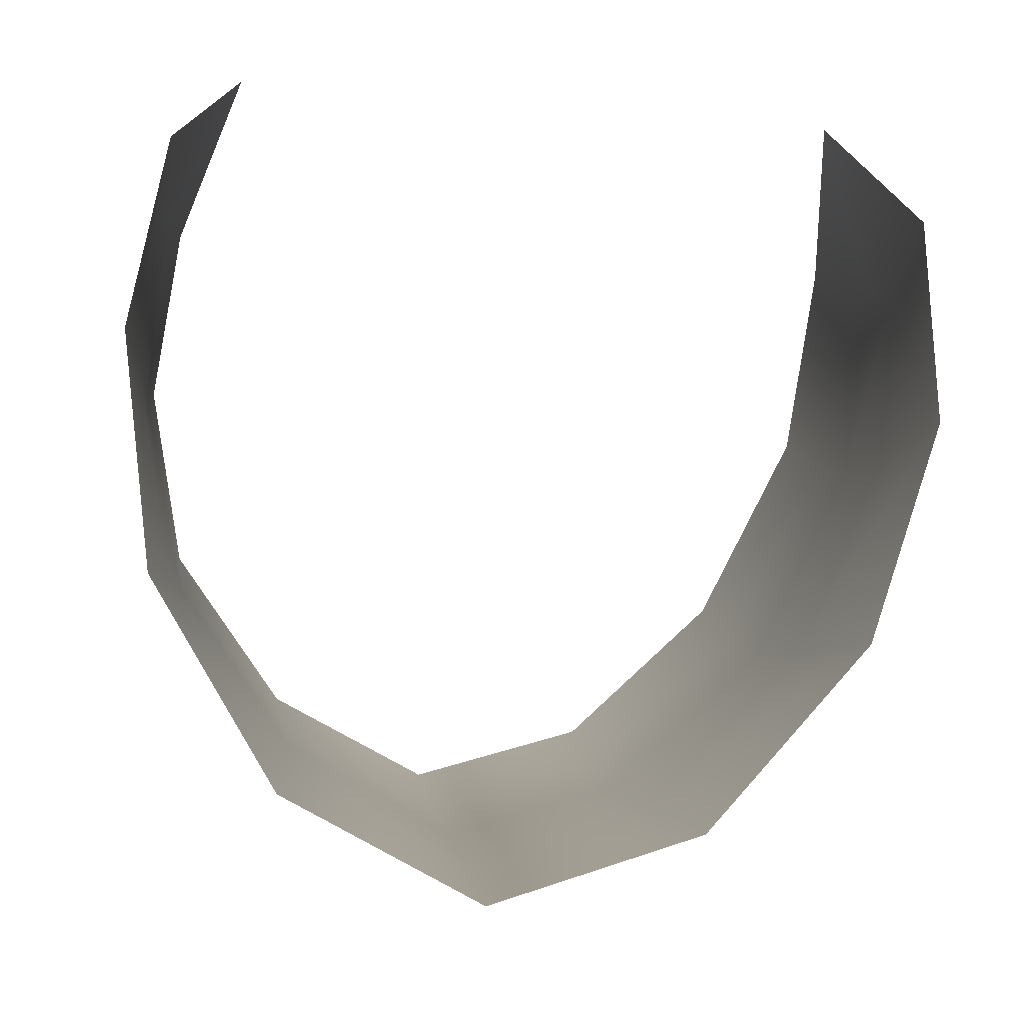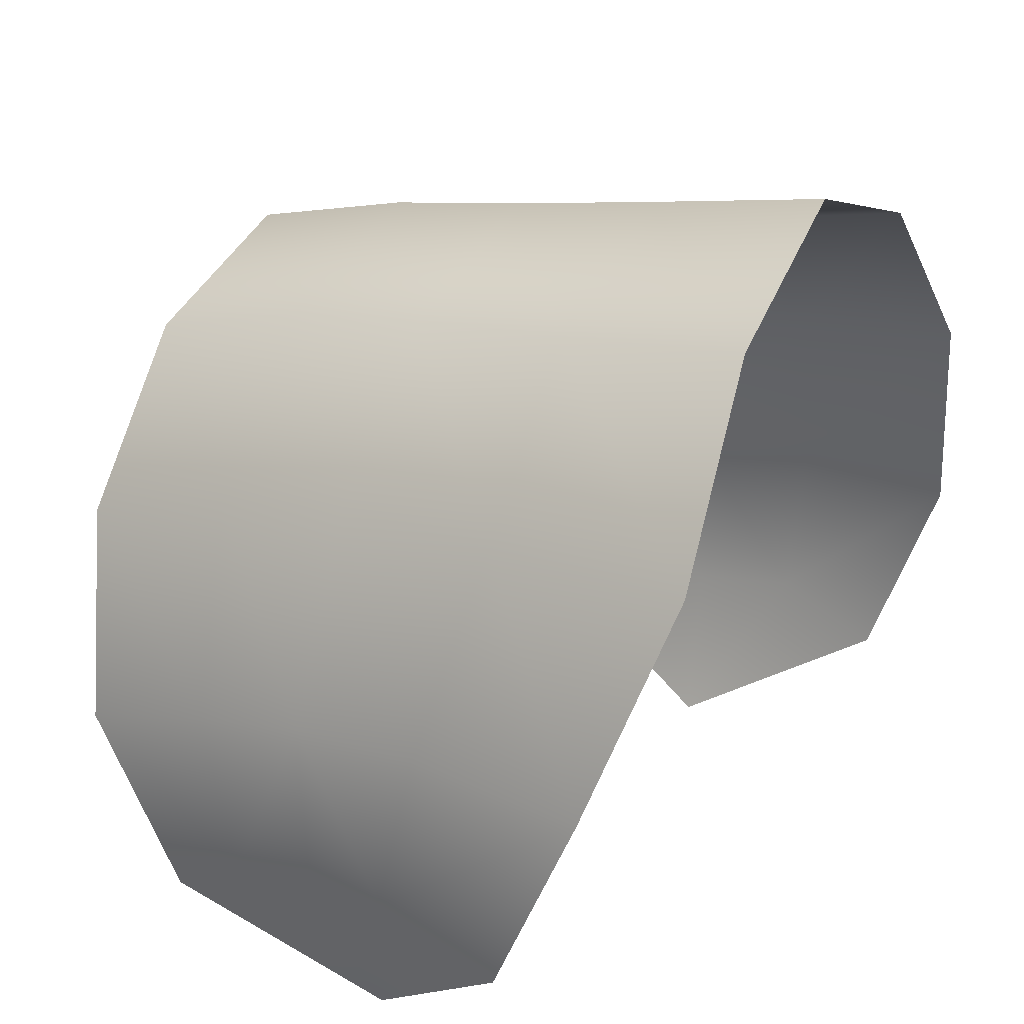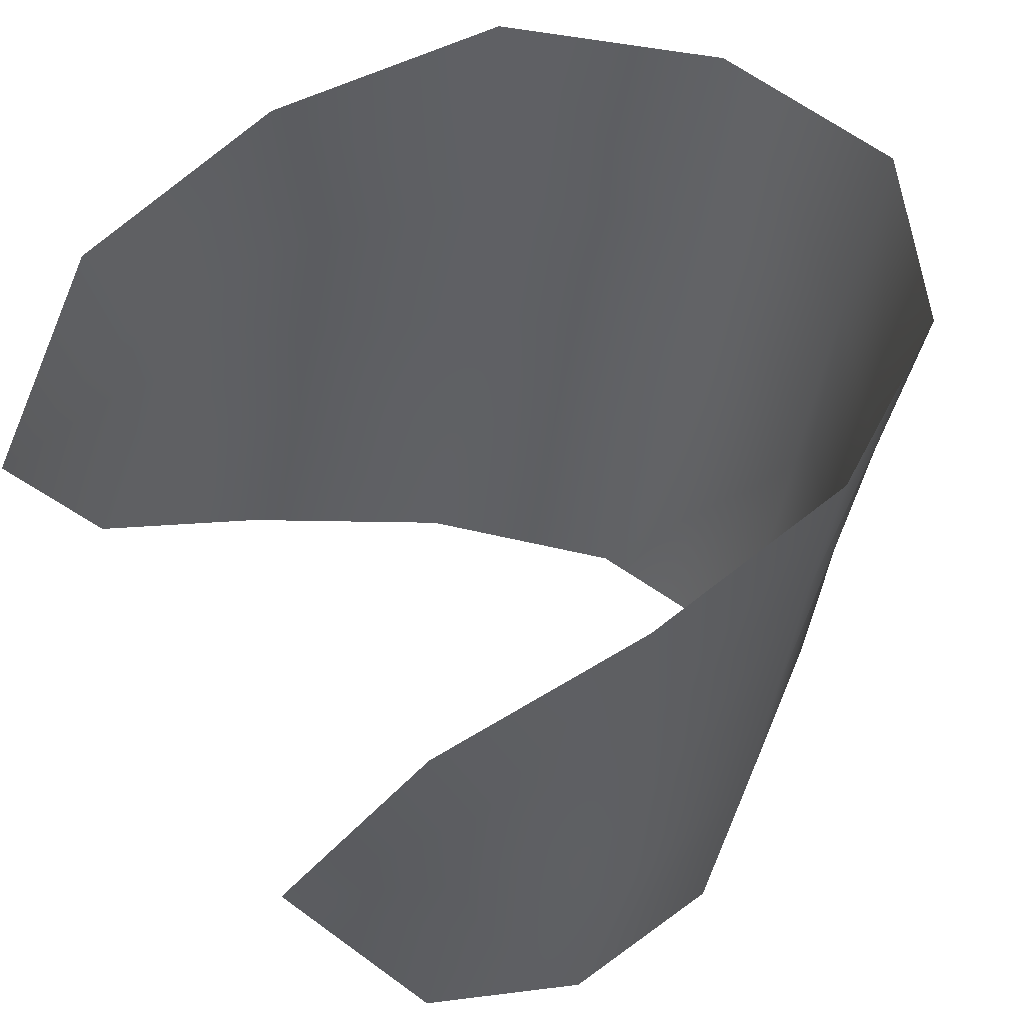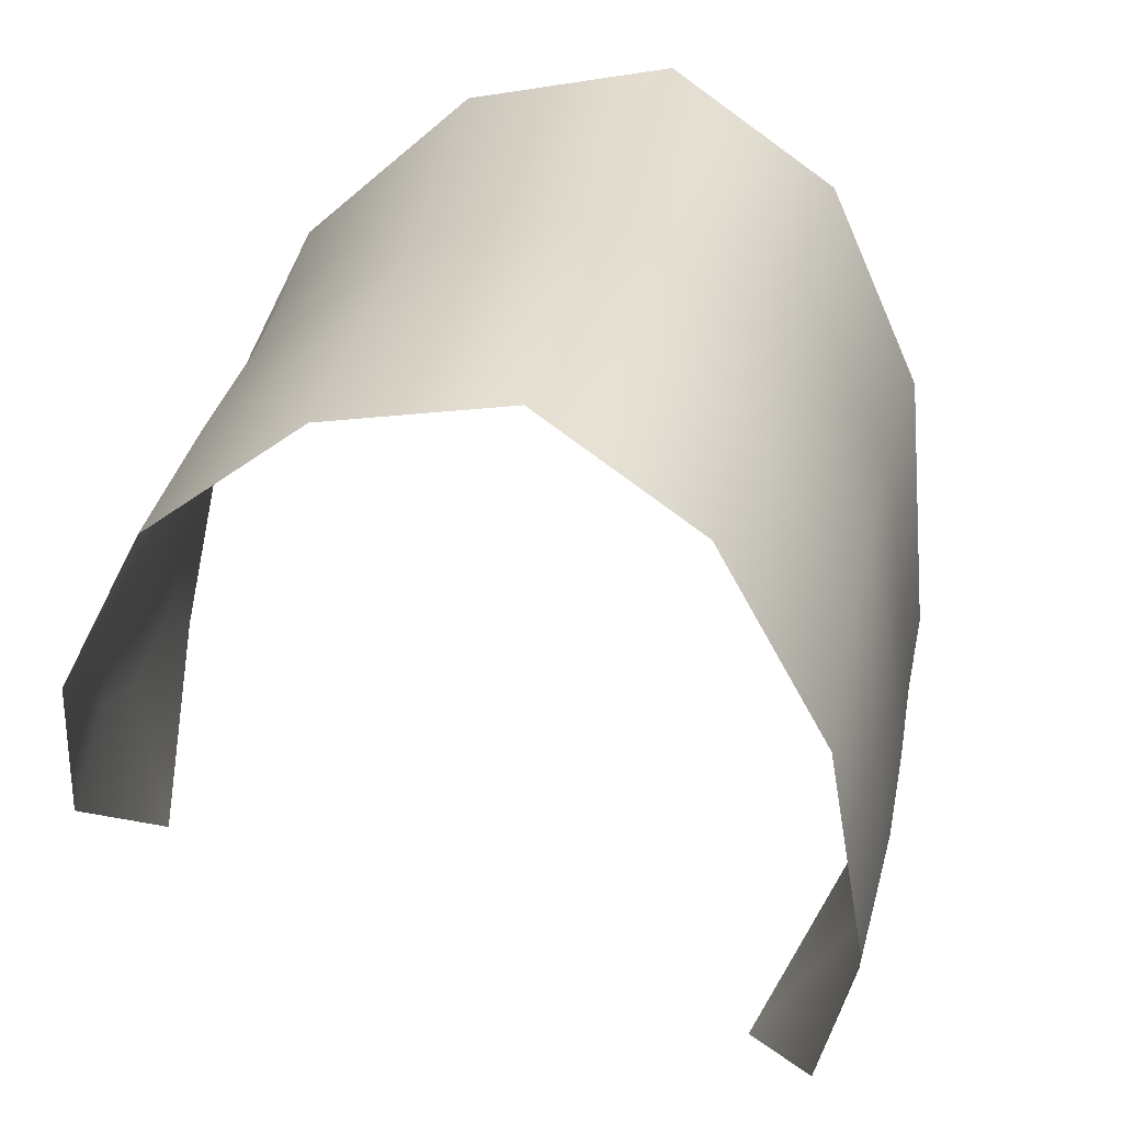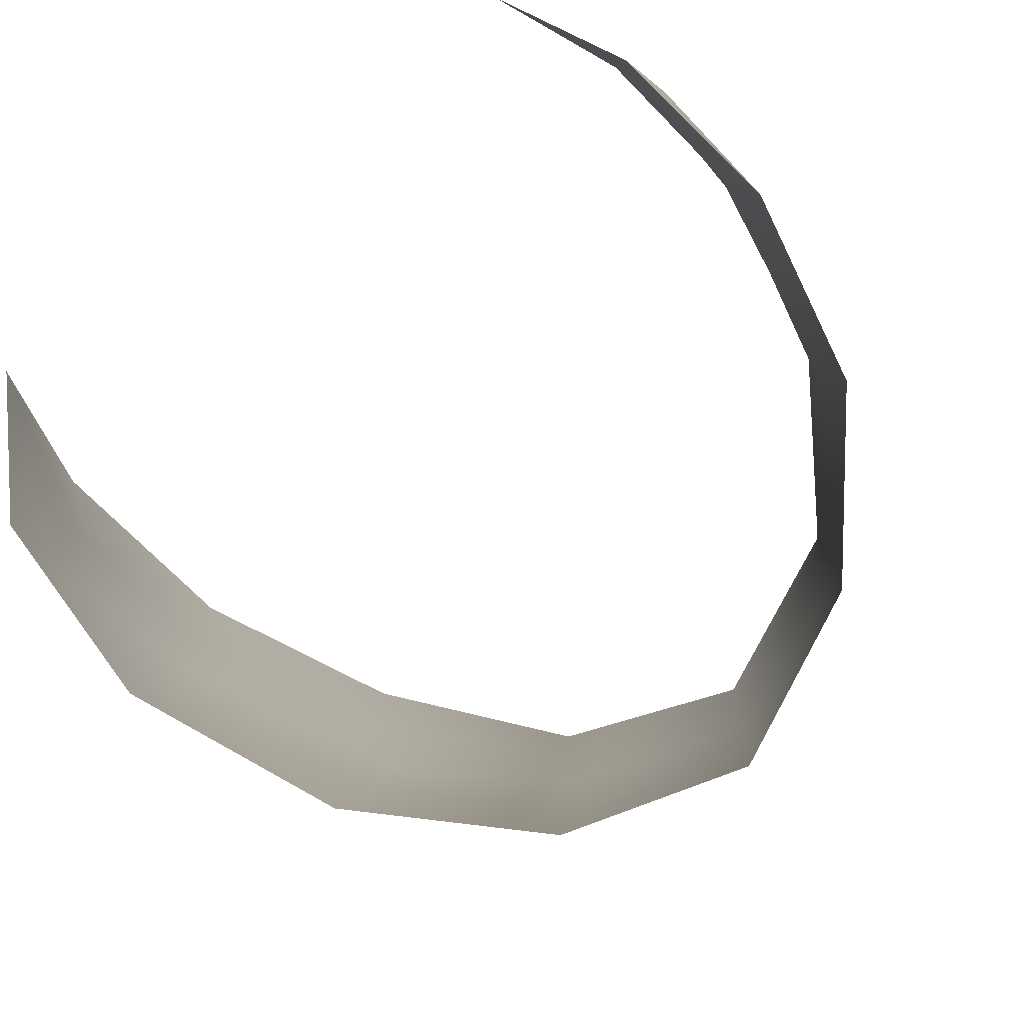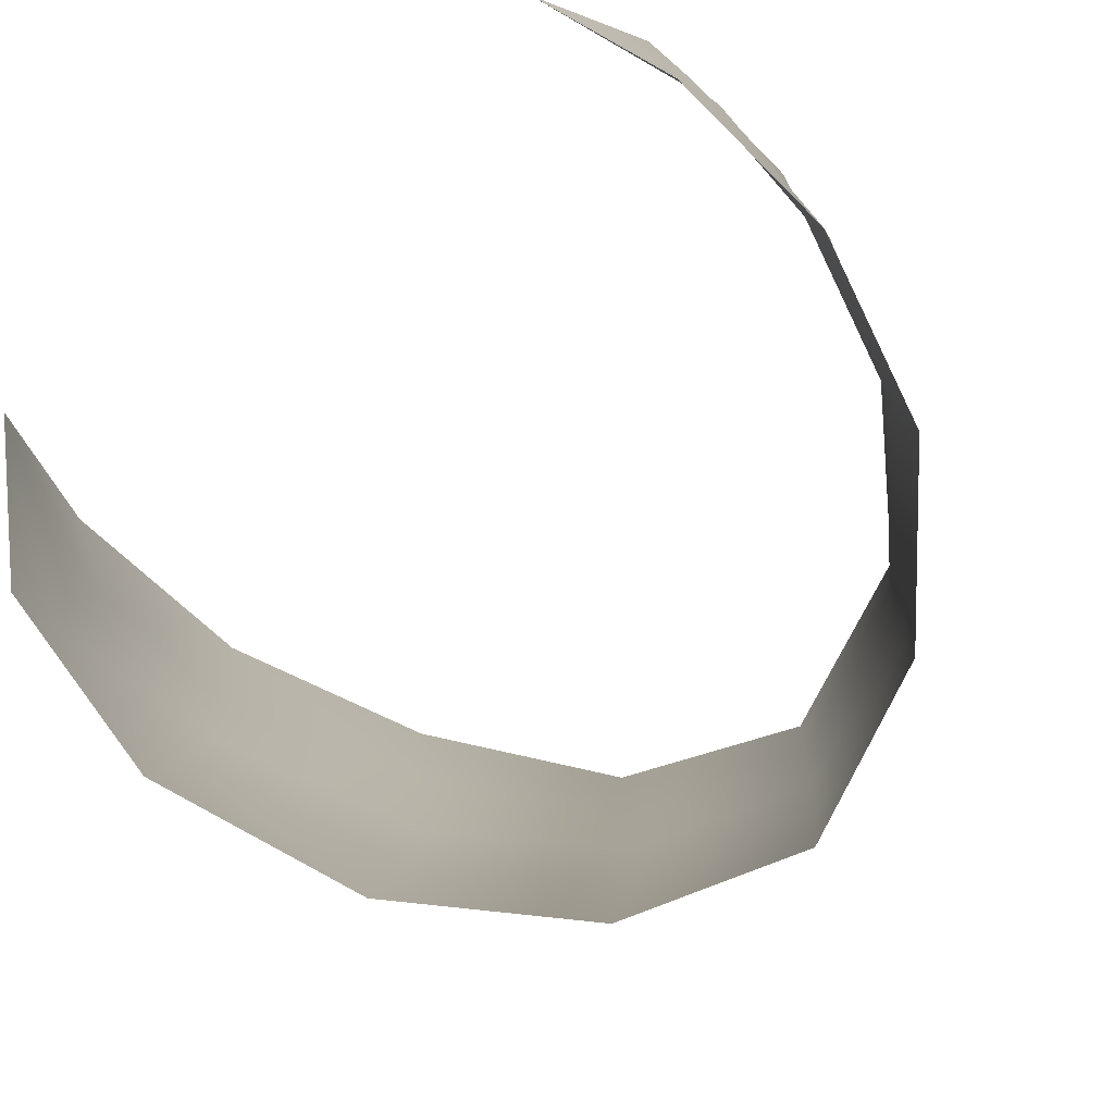
<metadata>
{"format":"obj","ext":"obj","renderer":"f3d","projection":"perspective","resolution":1024,"background":"white","views":[{"elev":77.3,"azim":0.7,"up":"+Y"},{"elev":33.4,"azim":115.0,"up":"+Z"},{"elev":59.4,"azim":-122.3,"up":"+Y"},{"elev":-70.8,"azim":-17.4,"up":"+Y"},{"elev":-70.4,"azim":-144.3,"up":"+Y"},{"elev":-67.2,"azim":-143.7,"up":"+Y"}]}
</metadata>
<code>
o Soi_SimpleArmor.003_Plane.007
v -0.1955 0.5334 -0.08748
v -0.1905 0.569 -0.08876
v -0.1978 0.5009 -0.09578
v -0.07298 0.546 -0.0844
v -0.08292 0.482 -0.09563
v -0.07725 0.5112 -0.08389
v -0.1411 0.5694 0.02633
v -0.1484 0.5153 0.01093
v -0.1549 0.4637 -0.005092
v -0.1098 0.569 0.01574
v -0.08117 0.5079 -0.0525
v -0.08674 0.4653 -0.06772
v -0.1737 0.5213 -0.002292
v -0.1808 0.4705 -0.0178
v -0.1945 0.579 -0.05554
v -0.07503 0.525 -0.07799
v -0.07823 0.4967 -0.08358
v -0.1988 0.517 -0.08543
v -0.1943 0.551 -0.08331
v -0.1449 0.5395 0.01781
v -0.1517 0.4915 0.004579
v -0.1241 0.4867 -0.004101
v -0.07844 0.5298 -0.0494
v -0.172 0.5448 0.003721
v -0.2011 0.5093 -0.06233
v -0.1839 0.5361 -0.111
v -0.1267 0.4594 -0.01396
v -0.1207 0.5111 0.002036
v -0.1709 0.573 0.01121
v -0.1023 0.4588 -0.03722
v -0.08592 0.5704 -0.01181
v -0.09717 0.5092 -0.01992
v -0.07342 0.5596 -0.04782
v -0.08536 0.5191 -0.1103
v -0.1896 0.5789 -0.0193
v -0.1986 0.4777 -0.04216
v -0.1916 0.5269 -0.027
v -0.2034 0.486 -0.07074
v -0.1983 0.5295 -0.05829
v -0.08324 0.4886 -0.05821
v -0.1961 0.5526 -0.05611
v -0.1159 0.5372 0.00778
v -0.177 0.4977 -0.008488
v -0.09254 0.5362 -0.01692
v -0.09995 0.4851 -0.02693
v -0.19 0.5519 -0.02306
v -0.1949 0.5034 -0.03303
f 23 44 32 11
f 47 25 38 36
f 26 1 19 2
f 39 41 19 1
f 45 22 27 30
f 15 2 19 41
f 34 6 17 5
f 26 3 18 1
f 46 41 39 37
f 33 31 44 23
f 22 21 9 27
f 34 4 16 6
f 11 6 16 23
f 8 13 43 21
f 28 8 21 22
f 10 7 20 42
f 42 20 8 28
f 32 28 22 45
f 11 32 45 40
f 31 10 42 44
f 44 42 28 32
f 11 40 17 6
f 29 35 46 24
f 33 23 16 4
f 12 5 17 40
f 35 15 41 46
f 13 37 47 43
f 20 24 13 8
f 40 45 30 12
f 37 39 25 47
f 21 43 14 9
f 39 1 18 25
f 24 46 37 13
f 38 25 18 3
f 43 47 36 14
f 7 29 24 20

</code>
